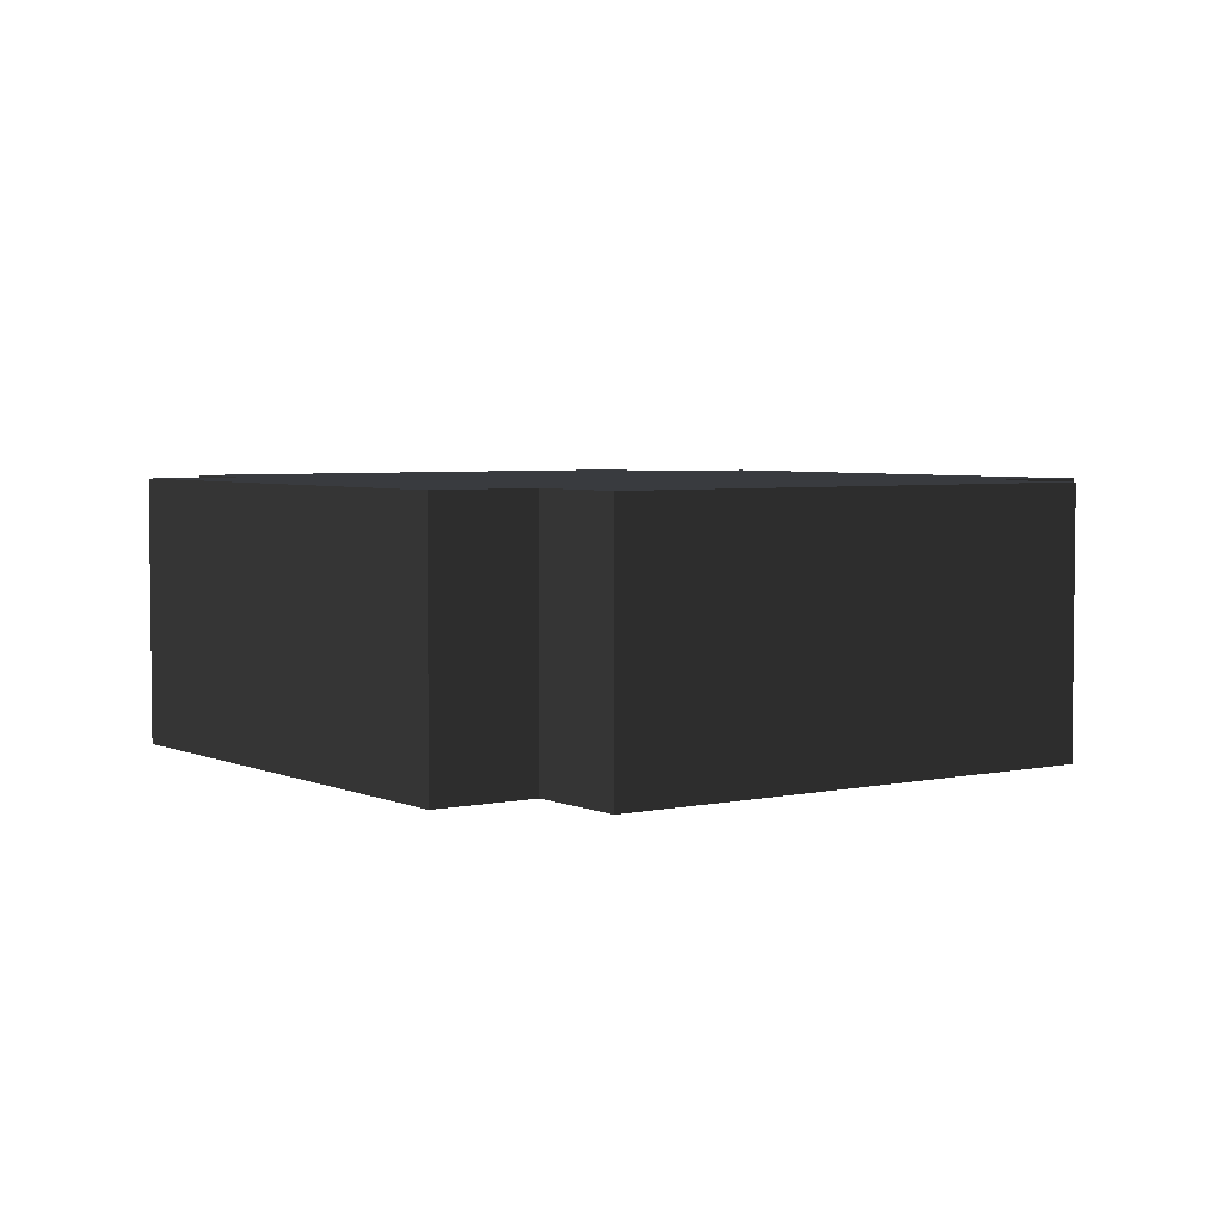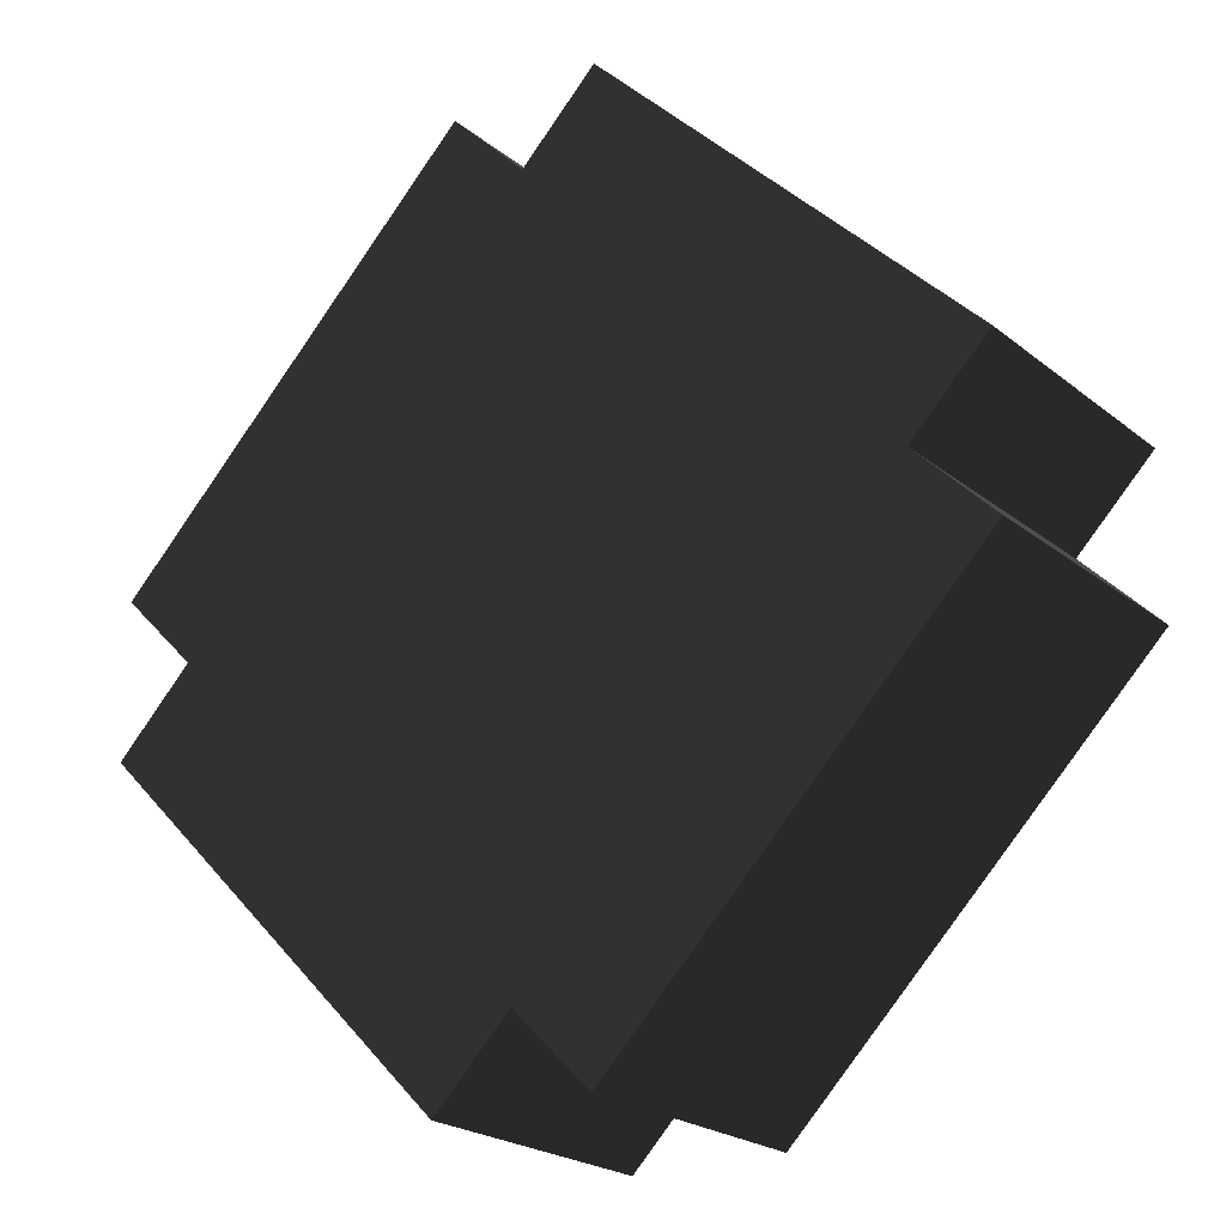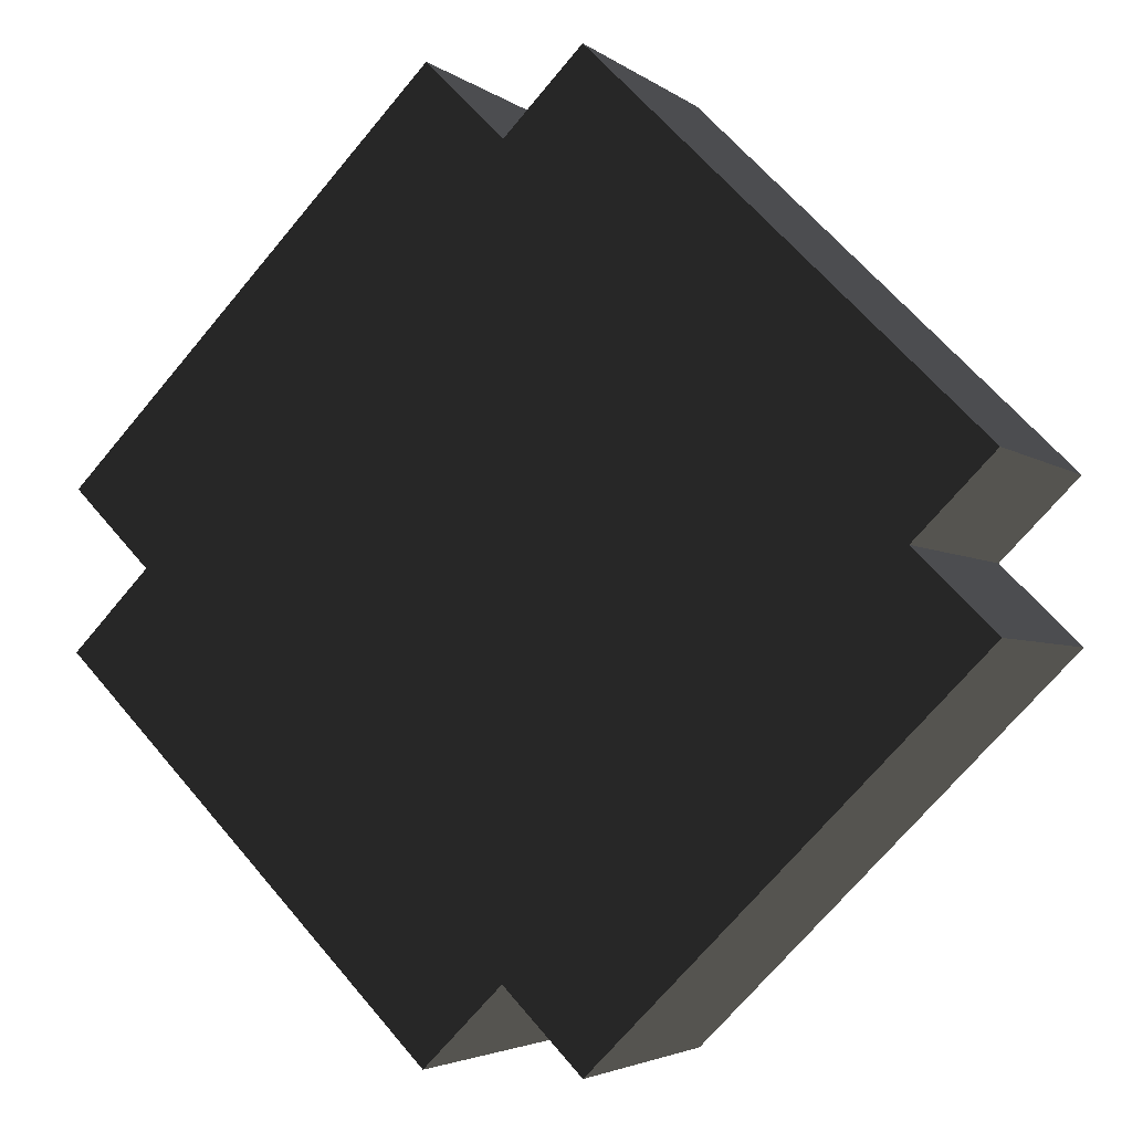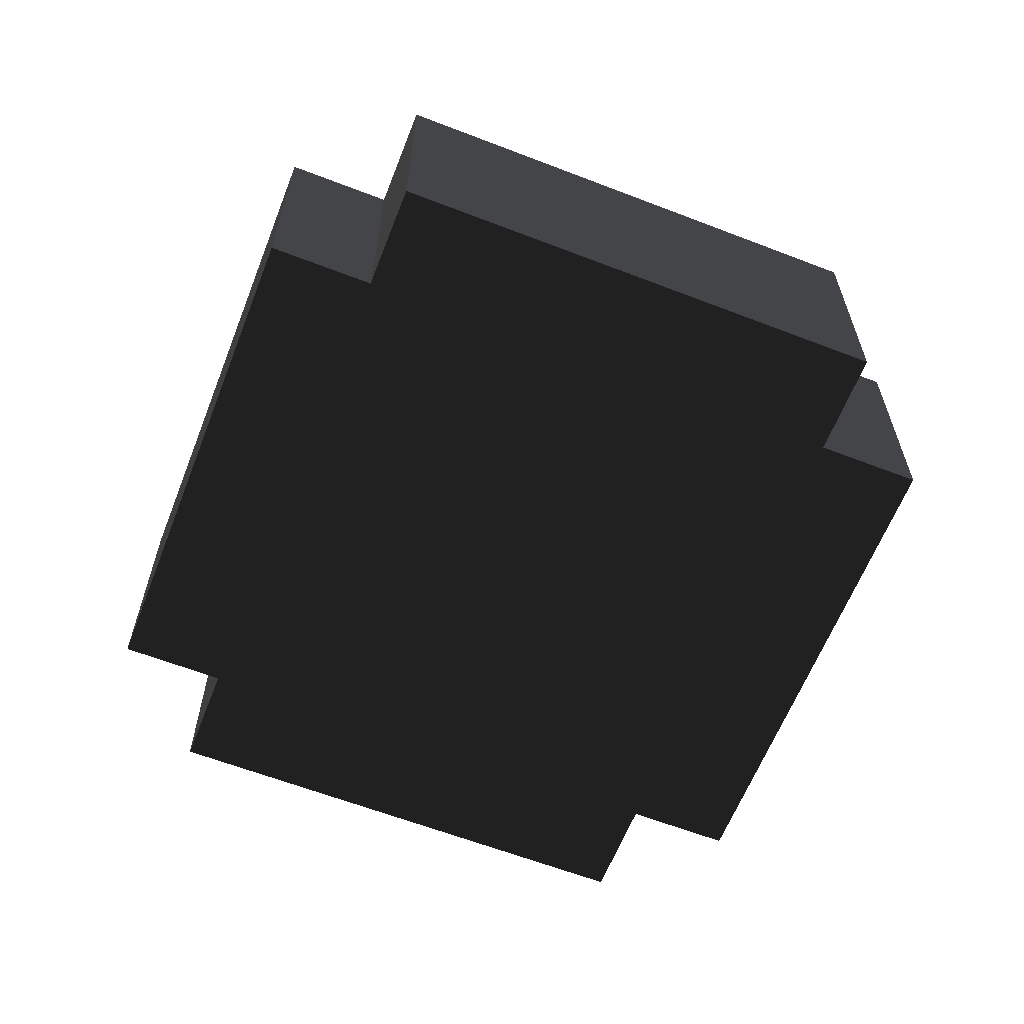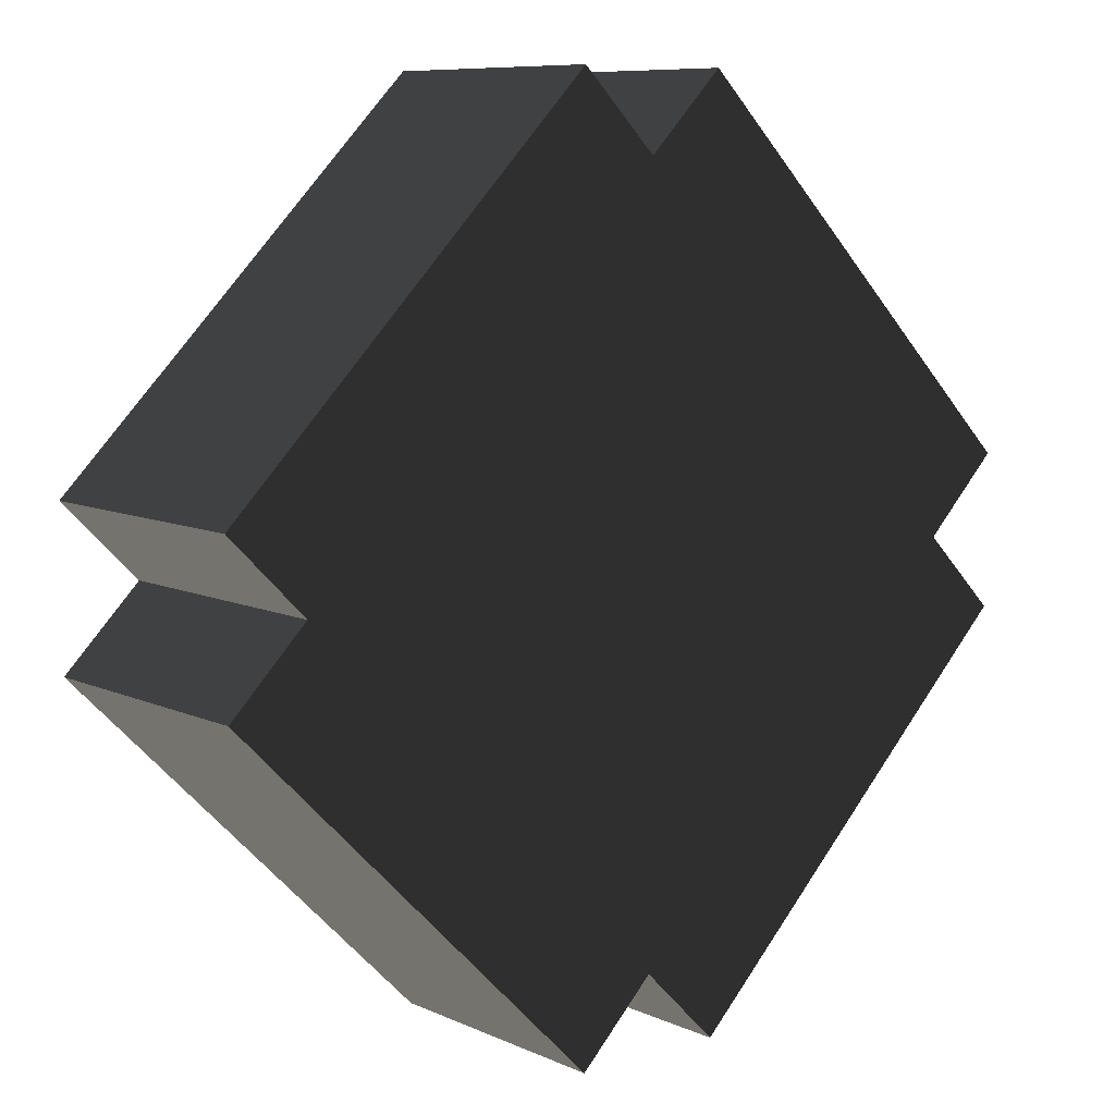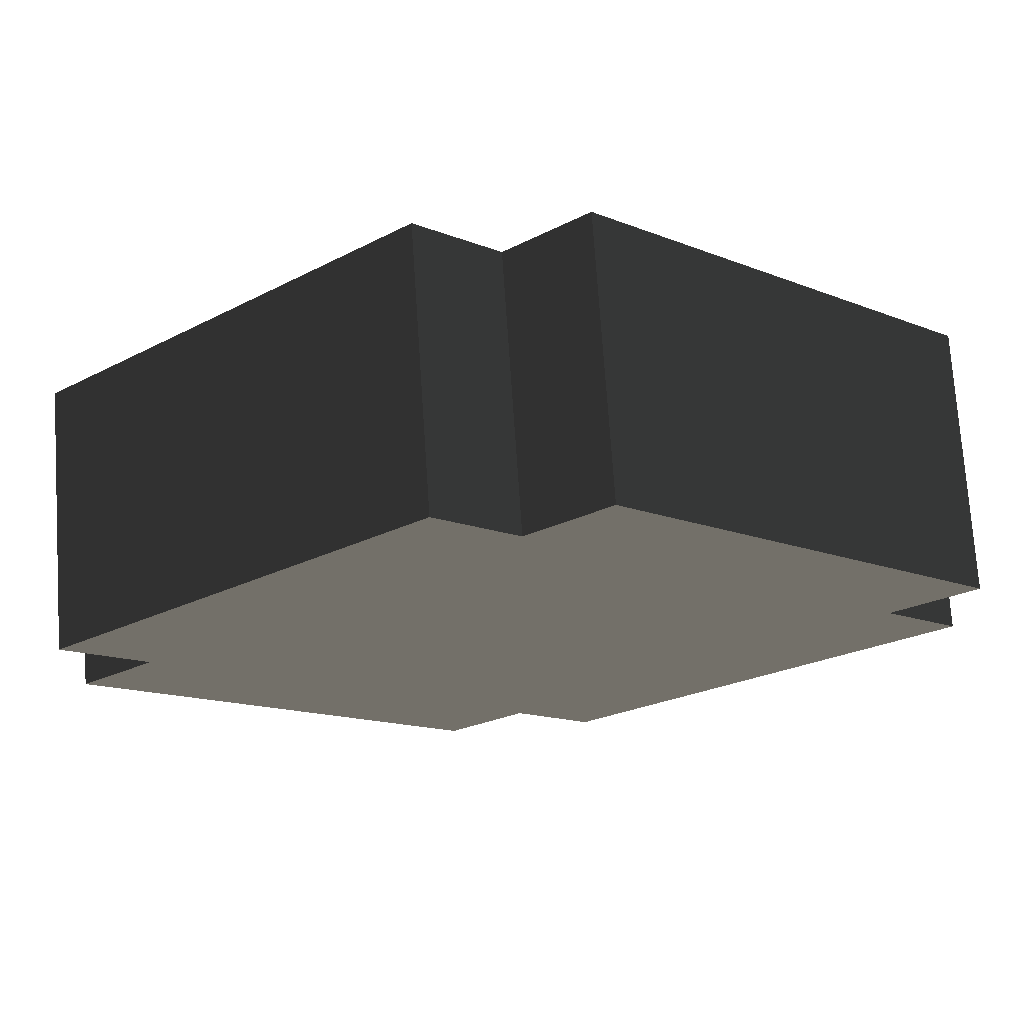
<metadata>
{"format":"obj","ext":"obj","renderer":"f3d","projection":"perspective","resolution":1024,"background":"white","views":[{"elev":4.3,"azim":-170.5,"up":"+Y"},{"elev":-22.4,"azim":-143.4,"up":"+Z"},{"elev":-3.6,"azim":25.0,"up":"+Z"},{"elev":-62.3,"azim":-156.4,"up":"+Y"},{"elev":8.6,"azim":140.4,"up":"+Z"},{"elev":73.6,"azim":176.1,"up":"+Z"}]}
</metadata>
<code>
v 0.853 -0.5 0.147
v -0.853 -0.5 -0.147
v 0.147 -0.5 0.853
v -0.147 -0.5 -0.853
v -0.147 -0.5 0.853
v -0.706 -0.5 0
v -0.853 -0.5 0.147
v 0 -0.5 0.706
v 0.147 -0.5 -0.853
v 0.706 -0.5 0
v 0.853 -0.5 -0.147
v 0 -0.5 -0.706
v 0.853 0 0.147
v -0.853 0 -0.147
v -0.147 0 -0.853
v 0.147 0 0.853
v -0.147 0 0.853
v -0.706 0 0
v 0 0 0.706
v -0.853 0 0.147
v 0.147 0 -0.853
v 0.706 0 0
v 0 0 -0.706
v 0.853 0 -0.147
g 1
f 7 5 20
f 17 20 5
f 16 3 13
f 1 13 3
g 2
f 15 4 14
f 2 14 4
f 11 9 24
f 21 24 9
g 3
f 3 2 1
f 4 1 2
f 7 6 5
f 8 5 6
f 11 10 9
f 12 9 10
g 4
f 15 14 13
f 16 13 14
f 19 18 17
f 20 17 18
f 23 22 21
f 24 21 22
g 5
f 6 7 18
f 20 18 7
f 14 2 18
f 6 18 2
f 13 1 22
f 10 22 1
f 10 11 22
f 24 22 11
g 6
f 17 5 19
f 8 19 5
f 8 3 19
f 16 19 3
f 12 4 23
f 15 23 4
f 21 9 23
f 12 23 9

</code>
